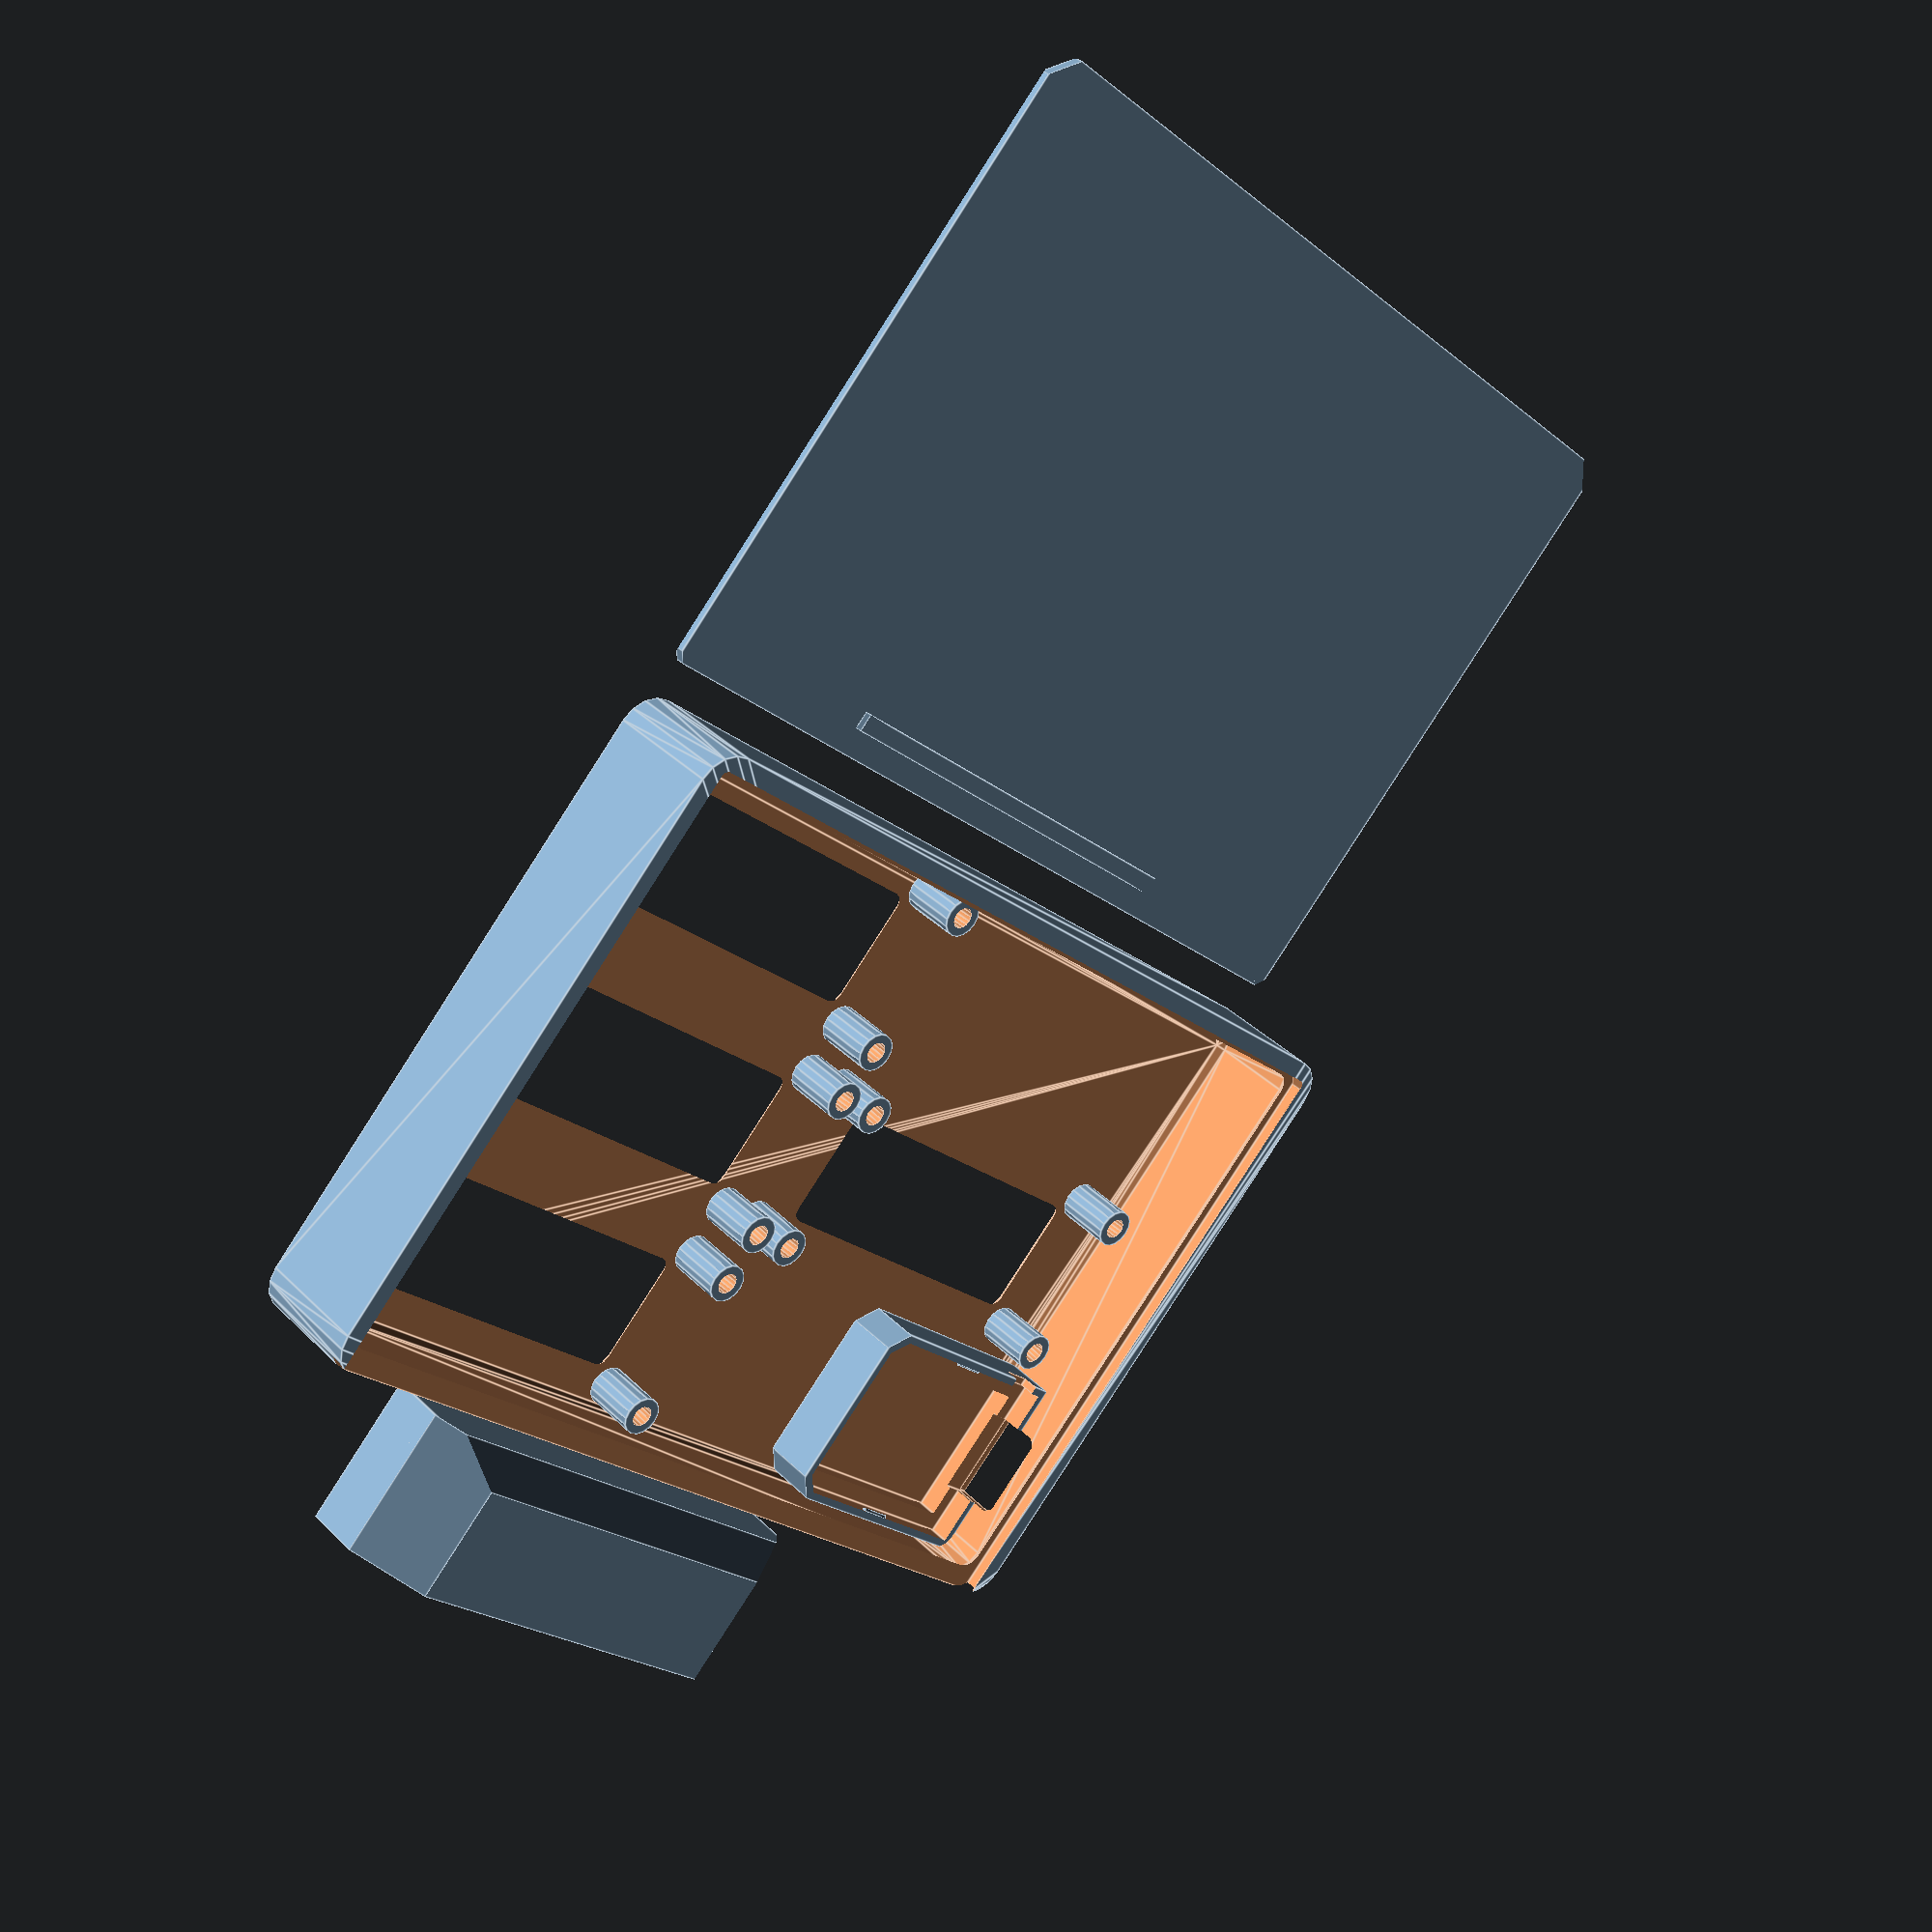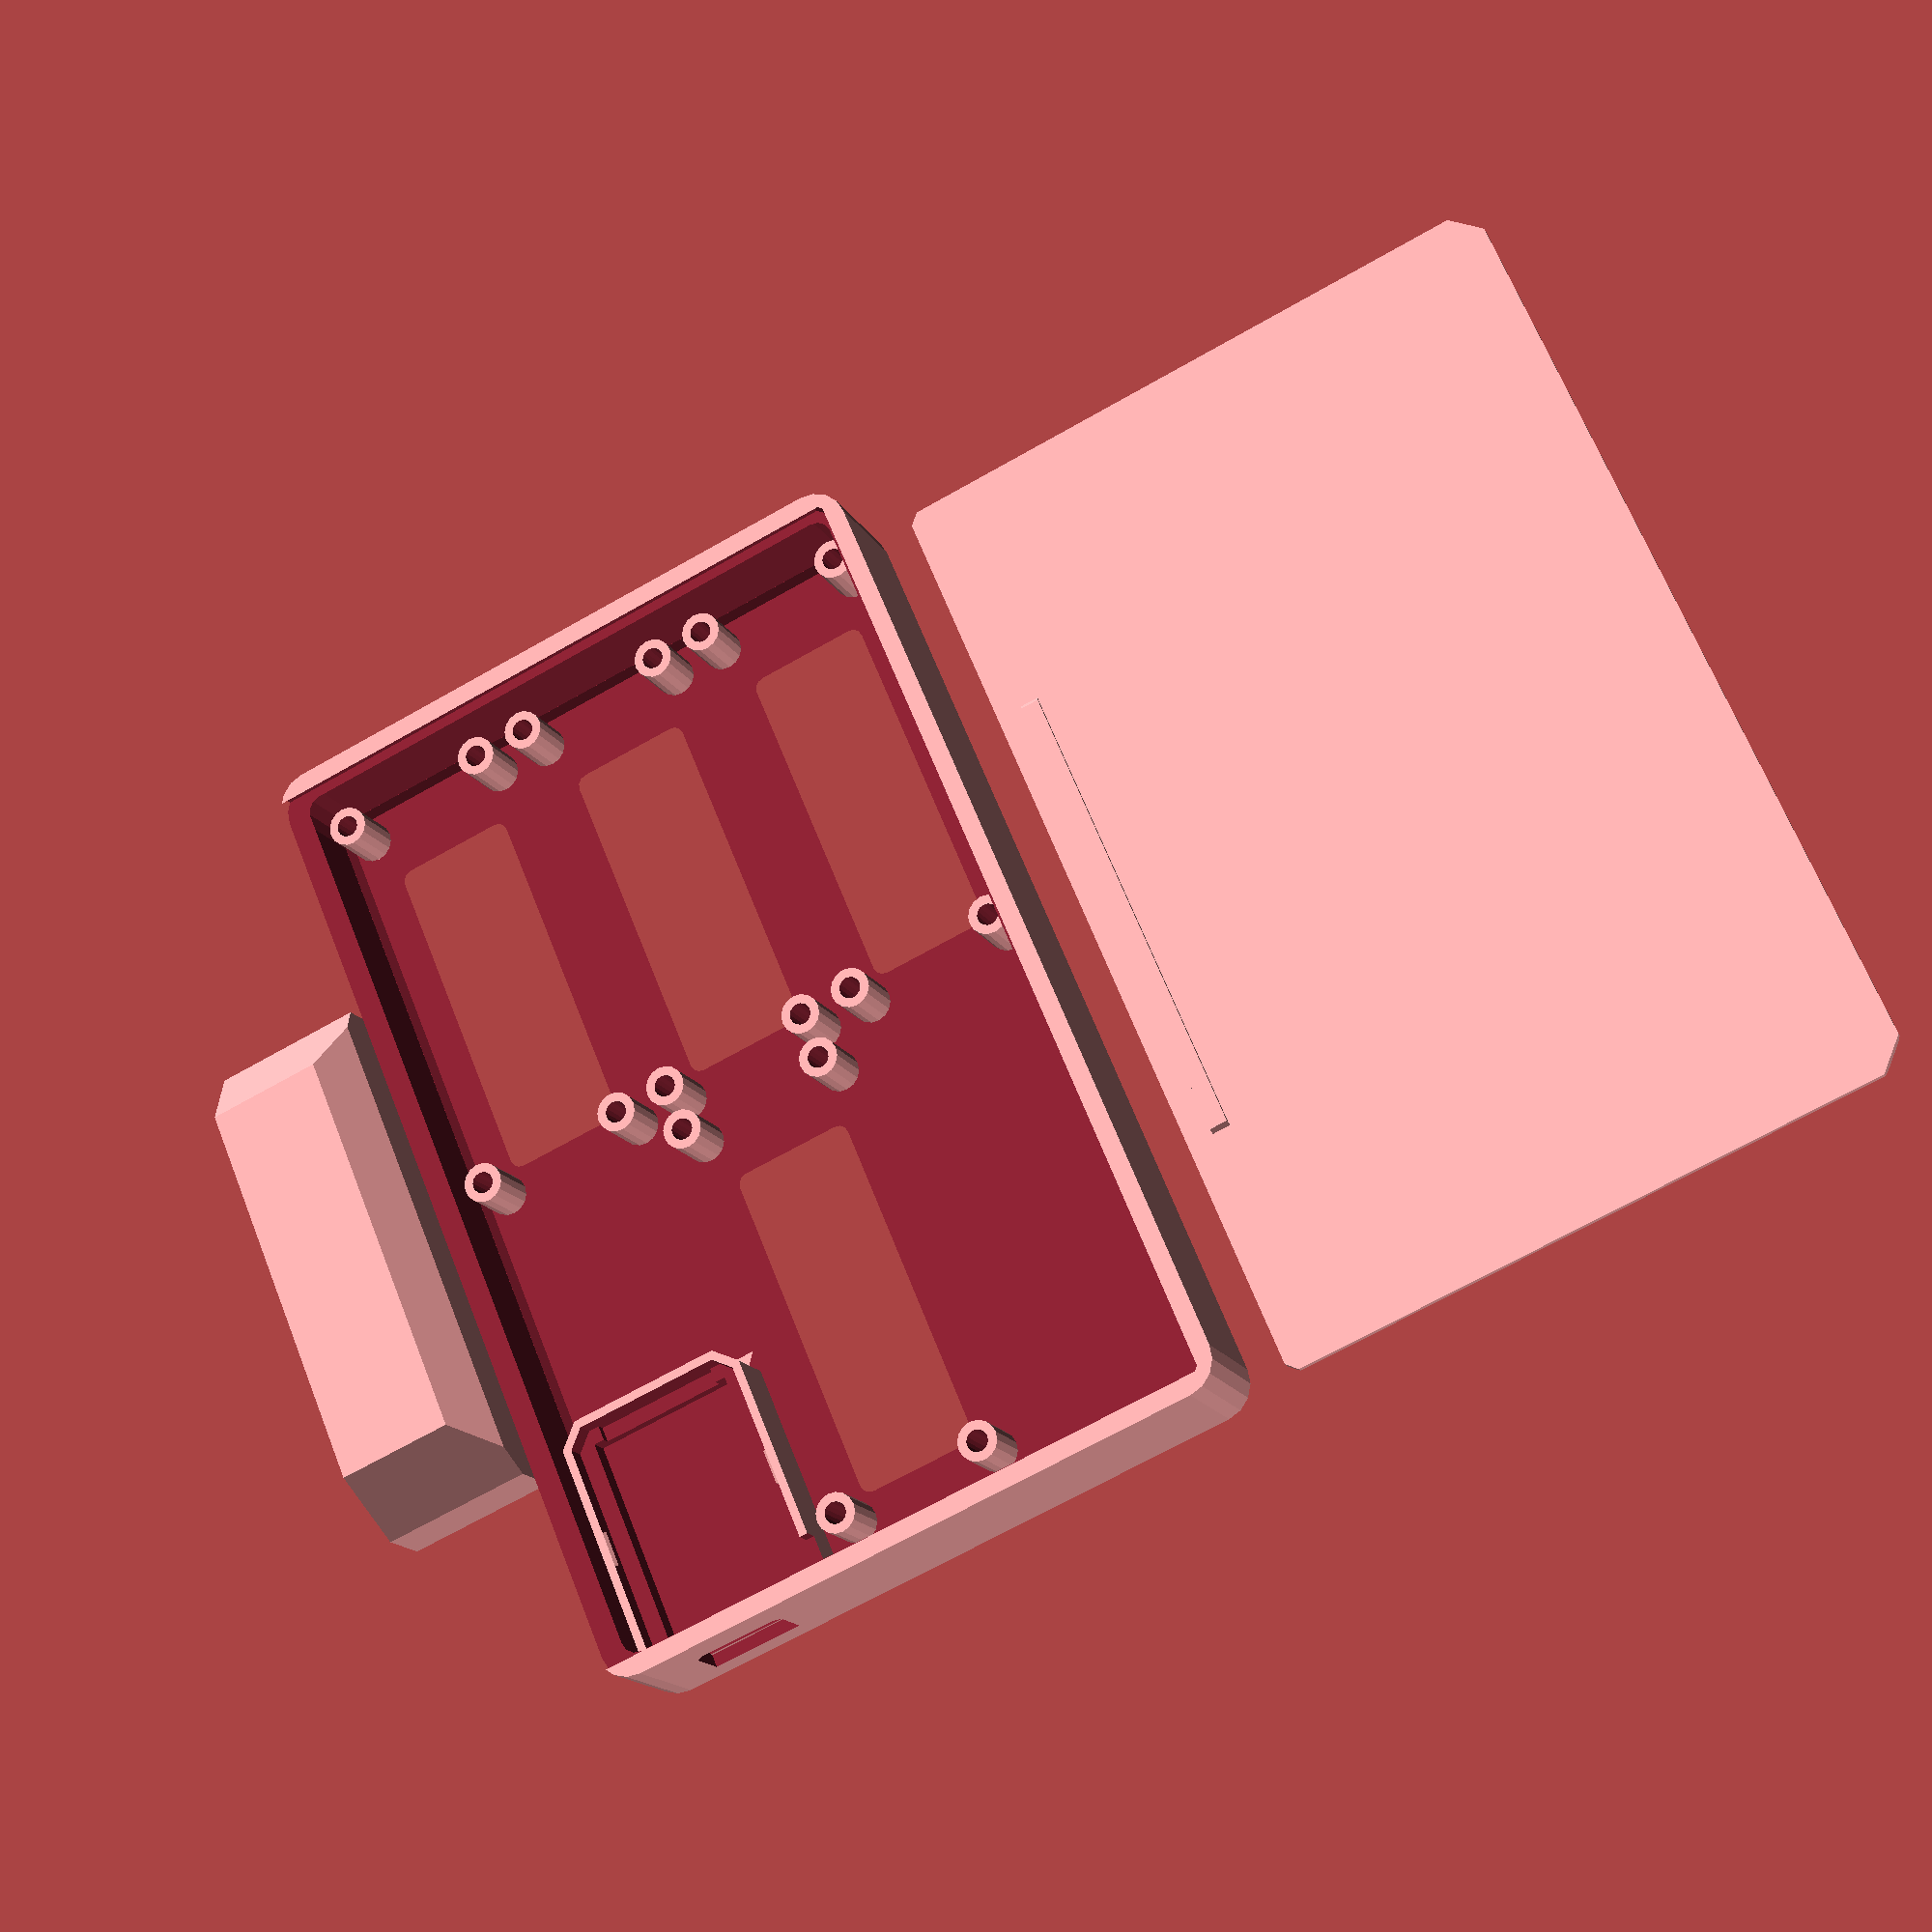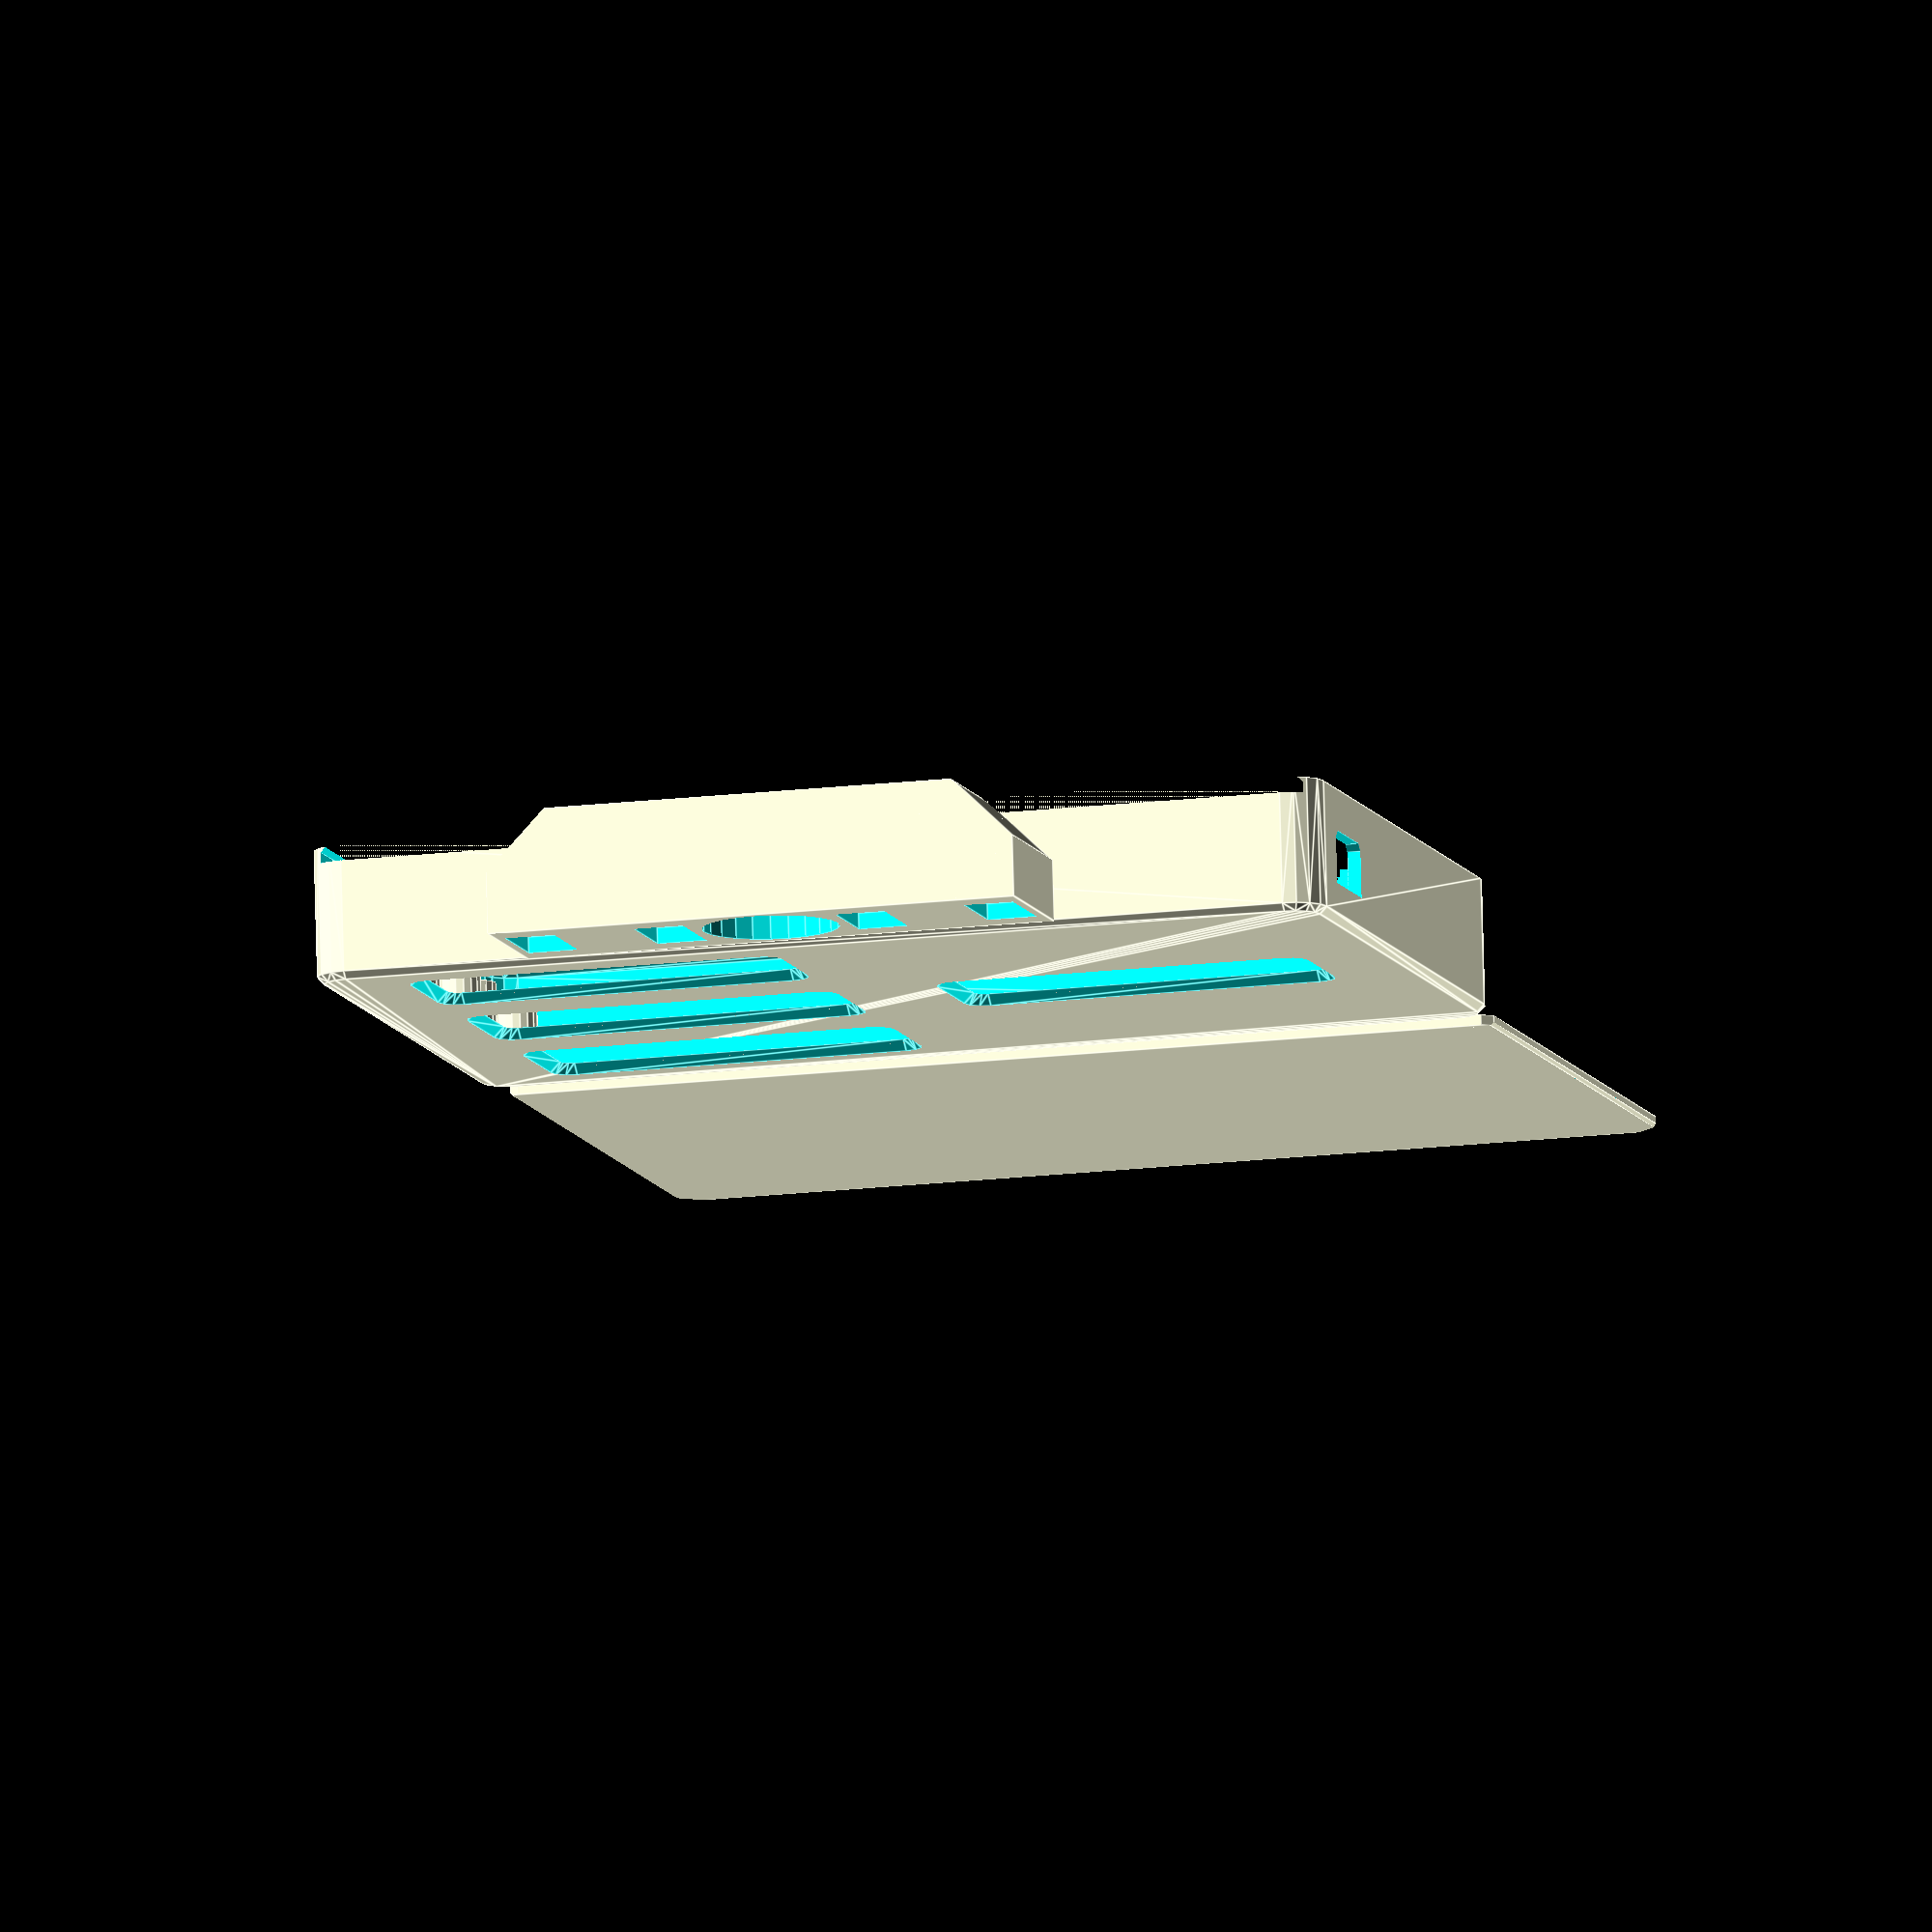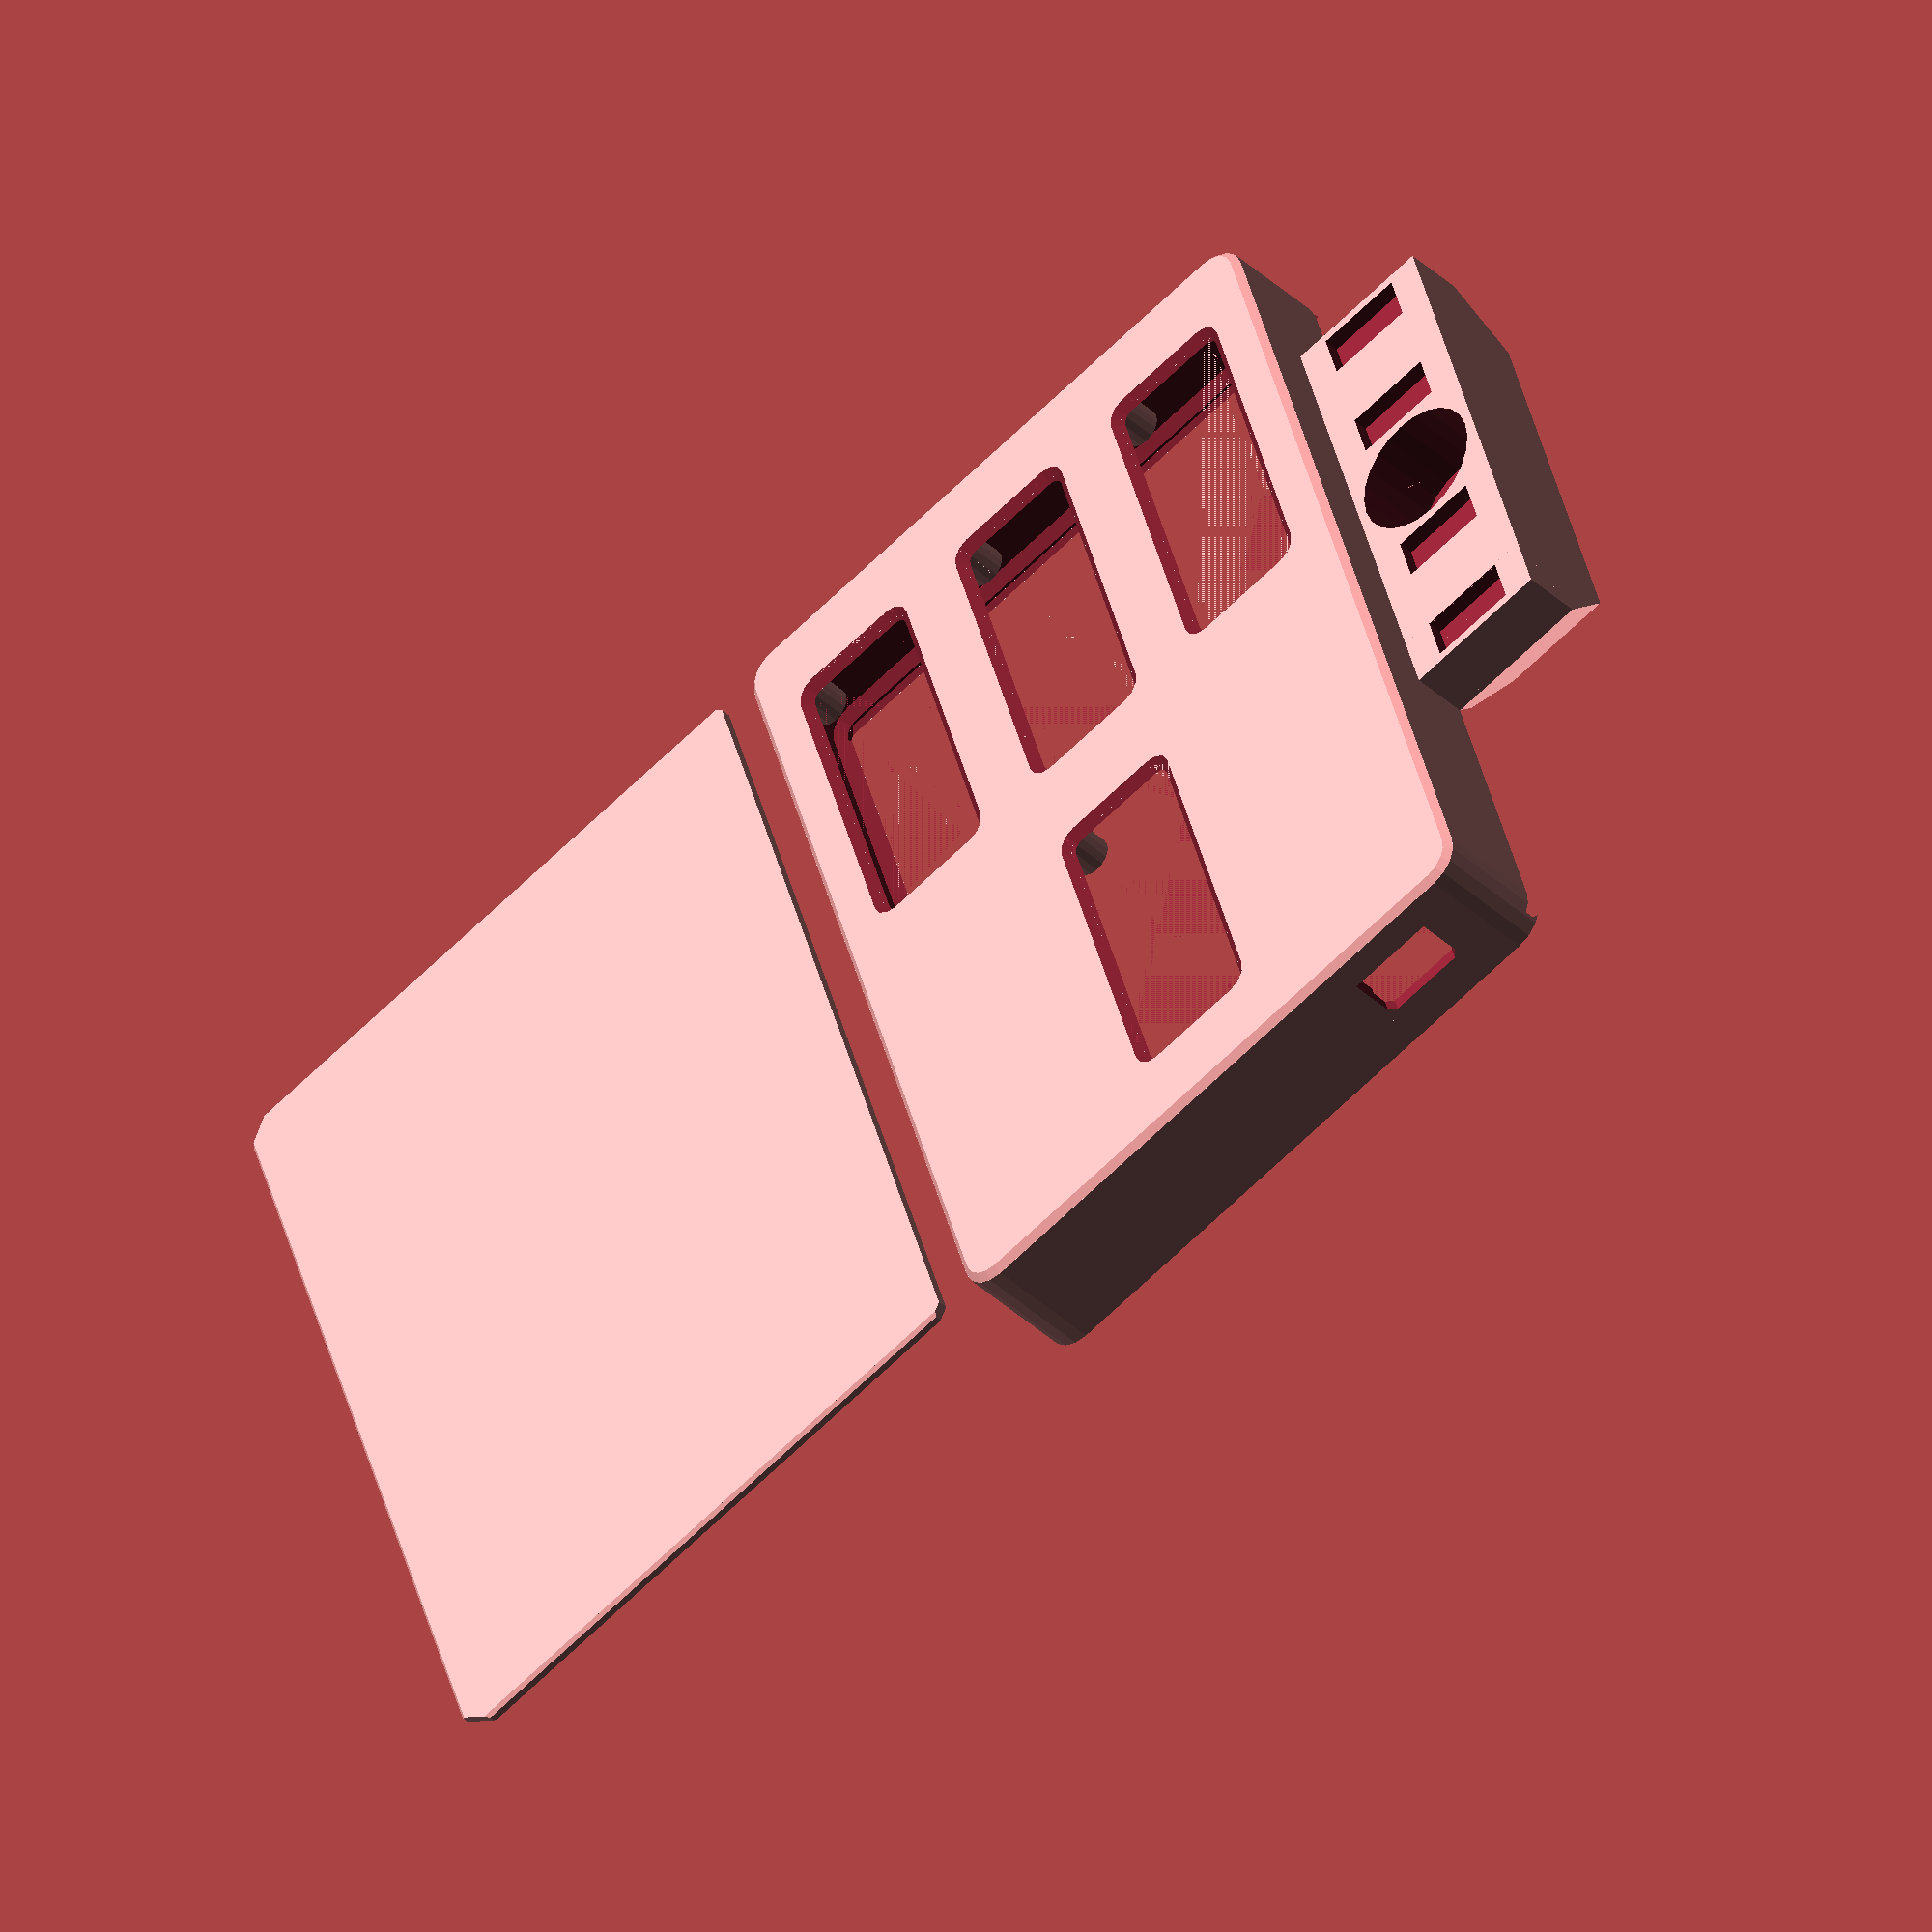
<openscad>
// LCD type
lt = 0; // [0: 0.56inch, 1: 0.36inch]
// ESP type
esp_type = 0; // [0: "Wemos D1 Mini", 1: "ESP32-C3-Zero"]

wall = 1.3; // interior walls
wall_o = 1.9; // outer walls
wall_t = 1.45; // base thickness

/* Hidden */
lid_h = wall_t;

lcd_w = [67, 45.50][lt];
lcd_d = [28, 23.00][lt];
lcd_s_w = [60, 40.35][lt]; // width between screws
lcd_s_d = [22, 17.76][lt];
lcd_s_h = [8.5, 7.0][lt];
lcd_s_dia = [3.1, 3.1][lt];
lcd_a_w = [50, 30][lt]; // width of actual 7-segment area
lcd_a_d = [17.5, 14][lt];
lcd_ex_w = [0, 2][lt];
lcd_ex_d = [2, 4][lt];
lcd_window_offset = [2, (5.43-10.07)/2][lt];
w_extra = [2, 6][lt];
d_extra = [0, 0][lt];

oa_w = 2*lcd_w + 2*lcd_ex_w + w_extra;
oa_d = 3*lcd_d + 3*lcd_ex_d + d_extra;
oa_h = 15;
pad_right = max(2*lcd_window_offset, 0); // padding is asymetrical so not included in oa_w

main();
translate([-oa_w/2, oa_d/2+wall_o+5, 0]) lid();
translate([0, -oa_d/2-wall_o-15, 0]) lid_stand();

module main() {
  difference() {
    union() {
      translate([-oa_w/2-wall_o, -oa_d/2-wall_o, 0])
        cube_bchamfer([oa_w+pad_right+2*wall_o, oa_d+2*wall_o, oa_h+wall_t+lid_h+wall_t/2], r=5, bottom=1);
    } // union

    // main cutout
    translate([-oa_w/2, -oa_d/2, wall_t])
      cube_bchamfer([oa_w+pad_right, oa_d, oa_h+e], r=5-wall, bottom=1, top=lid_h);
    // lid cutout
    translate([-oa_w/2,-oa_d/2-wall_o-e,wall_t+oa_h])
      cube_fillet([oa_w+pad_right, oa_d+wall_o+e, lid_h+wall_t+e],
        vertical=[2,2,0,0], top=[lid_h,lid_h,0,lid_h], $fn=4);

    // LCD holes
    lcd_places() lcd_mount_n();

    // USB power hole
    wemos_place() translate([-5.9, -35.2/2-1.2-wall_o-e, 2.3+2-0.5])
      cube_fillet([13, 10, 6+1.5], top=[0,1,0,1]);

    //branding();
  } // diff

  lcd_places() lcd_mount_p();
  wemos_place() wemos_mount(2);
}

module lid() {
  ww = oa_w+pad_right+0.2;
  dd = oa_d+wall_o-0.2;
  difference() {
    cube_fillet([ww, dd, lid_h], bottom=[0.5, 0.5, 0, 0.5], vertical=[4, 4 ,1.5, 1.5]);
    // vent holes
    //translate([15, dd/2, 0])
    //  for (X=[0:3])
    //    translate([X*(ww-30)/3, 0, -e]) rotate(90) cylcyl(d*0.7, 2, lid_h+2*e, $fn=12);
  }
  // lock bump
  //translate([wall_o+wall_t+0.5, dd/2-4*wall, lid_h-e]) cube_fillet([2*wall, 8*wall, 0.6], top=[0.6,0,0.6,0]);
  translate([ww/4, wall_o+wall_t+0.5, lid_h-e])
    cube_fillet([ww/2, 2*wall, 0.6], top=[0, 0.6, 0, 0.6]);
}

module lcd_places() {
  // center two
  translate([lcd_w/2+lcd_ex_w,0,0])
    children();
  translate([-lcd_w/2-lcd_ex_w,0,0])
    children();
  // top/bottom
  mirror2([0,1,0]) translate([-lcd_w/2-lcd_ex_w,lcd_d+lcd_ex_d,0])
    children();
}

module lcd_mount_p() {
  mirror2([1,0,0]) mirror2([0,1,0]) translate([lcd_s_w/2, lcd_s_d/2, wall_t]) {
    difference() {
      cylinder(lcd_s_h, d=lcd_s_dia+2*wall, $fn=16);
      translate([0,0,-e]) cylinder(lcd_s_h+2*e, d=lcd_s_dia, $fn=16);
    }
  }
}

module lcd_mount_n() {
  translate([-lcd_a_w/2+lcd_window_offset-wall_t, -lcd_a_d/2-wall_t, -e])
    cube_bchamfer([lcd_a_w+2*wall_t, lcd_a_d+2*wall_t, wall_t+2*e], r=3, top=wall_t, $fn=12);
}

module wemos_place() {
  translate([oa_w/2+pad_right+wall-20, -lcd_d-lcd_ex_d, wall_t]) rotate(90) children();
}

module wemos_mount(extra_h) {
  we_w=25.9;
  we_d=35.2;
  we_h=6;
  we_rad=2.4;
  we_wall=1.2;

  difference() {
    translate([-we_w/2-we_wall, -we_d/2-we_wall, 0])
      cube_fillet([we_w+2*we_wall, we_d+2*we_wall, we_h+extra_h],
        vertical=[we_rad+we_wall*0.5855, we_rad+we_wall*0.5855, 0, 0]);

    translate([0,0,extra_h]) {
      // Big hole
      translate([-we_w/2, -we_d/2, 3])
        cube_fillet([we_w, we_d, we_h+2*e], vertical=[we_rad, we_rad, 0, 0]);
      // USB jack
      translate([-5.9, -we_d/2-we_wall-e, 2.3])
        cube([13, 10, we_h]);
      // Reset button
      translate([we_w/2-e, -we_d/2+1.8, 3.5])
        cube([we_wall+2*e, 5, we_h]);
      // Bottom small hole
      translate([-21/2, -31/2, -e])
        cube([21, 31, we_h+2*e]);
      // wifi antenna
      translate([-18/2, we_d/2-(we_d-31)/2-e, 3-1.3])
        cube([18, (we_d-31)/2+e, 1.3+e]);
    }
  } // diff

  // Grab notches
  translate([0,0,extra_h]) {
    translate([we_w/2,5/2,we_h-0.8/2]) rotate([90]) cylinder(5, d=0.8, $fn=4);
    translate([-we_w/2,5/2,we_h-0.8/2]) rotate([90]) cylinder(5, d=0.8, $fn=4);
  }
  
  if (esp_type == 1) translate([0,1.0,extra_h]) c3zero_mount();
}

module c3zero_mount() {
  // Waveshare ESP32-C3 Zero mount that sits inside the wemos mount
  c3_w = 18.3;
  c3_d = 21.5;
  c3_h = 6.0;
  c3_h_offset = 3.0;

  //translate([-(21-0.2)/2, -31/2+c3_d+wall, 0])
  //  cube_fillet([21-0.2, 31-(c3_d+wall+1.0), c3_h], bottom=[0,0,1,0], vertical=[0.3,0.3,0.3,0.3]);
  
  difference() {
    // full block
    translate([-(21-0.2)/2, -31/2, 0])
      cube([21-0.2, c3_d+wall, c3_h]);
    // PCB cutout
    translate([-c3_w/2, -31/2-e, c3_h_offset])
      cube([c3_w , c3_d+e, c3_h+2*e]);
    // center cutout
    translate([-c3_w/2+2*wall, -31/2+2*wall, -e])
      cube_fillet([c3_w-4*wall, c3_d-4*wall, c3_h+2*e], vertical=[2,2,2,2], $fn=16);
  }
  // grab notches
  mirror2([1,0,0]) translate([-c3_w/2, -31/2+c3_d, c3_h-0.75])
    rotate([0,90]) cylinder(5, d=1.5, $fn=4);
  translate([-c3_w/2, -31/2, c3_h-0.75])
    rotate([-90]) cylinder(7, d=1.5, $fn=4);
}

module lid_stand()
{
  ls_weight_dia = 19.1;
  ls_weight_h = 12;

  ls_w = 75;
  ls_d = ls_weight_dia + 2 * wall;
  ls_h = ls_weight_h + 5;

  ls_mag_w = 7;
  ls_mag_d = 12.7;
  ls_mag_h = 2.3;

  difference() {
    translate([-ls_w/2, -ls_d/2, 0])
      cube_fillet([ls_w, ls_d, ls_h], top=[5, ls_h/2,0, ls_h/2]);

    // weight hole
    translate([0, 0, -e])
      cylinder(ls_weight_h, d=ls_weight_dia, $fn=24);
    // magnet holes
    translate([-ls_w/2+wall, -ls_mag_d/2, -e]) cube([ls_mag_w, ls_mag_d, ls_mag_h]);
    translate([-ls_weight_dia/2-ls_mag_w-wall, -ls_mag_d/2, -e]) cube([ls_mag_w, ls_mag_d, ls_mag_h]);
    translate([ls_w/2-ls_mag_w-wall, -ls_mag_d/2, -e]) cube([ls_mag_w, ls_mag_d, ls_mag_h]);
    translate([ls_weight_dia/2+wall, -ls_mag_d/2, -e]) cube([ls_mag_w, ls_mag_d, ls_mag_h]);
  }  // diff
}

module branding() {
  translate([lcd_w/2-3,lcd_d+lcd_ex_d,-e]) mirror([1,0,0]) linear_extrude(0.24+e)
    text("HeaterMeter", halign="center", valign="center", font="Impact",
      spacing=1.3, size=7);
}

/********************************** LIBRARY CODE BELOW HERE **********************/

e = 0.01;

module cube_bchamfer(dim, r, top=0, bottom=0, $fn=$fn) {
  // bottom beaded area
  if (bottom != 0) hull(){
    translate([r,r,0]) cylinder(bottom+e, r1=max(0, r-bottom), r2=r, $fn=$fn);
    translate([dim[0]-r,r,0]) cylinder(bottom+e, r1=max(0, r-bottom), r2=r, $fn=$fn);
    translate([r,dim[1]-r,0]) cylinder(bottom+e, r1=max(0, r-bottom), r2=r, $fn=$fn);
    translate([dim[0]-r,dim[1]-r,0]) cylinder(bottom+e, r1=max(0, r-bottom), r2=r, $fn=$fn);
  }
  // center
  translate([0,0,bottom]) hull(){
    translate([r,r,0]) cylinder(dim[2]-top-bottom, r=r, $fn=$fn);
    translate([dim[0]-r,r,0]) cylinder(dim[2]-top-bottom, r=r, $fn=$fn);
    translate([r,dim[1]-r,0]) cylinder(dim[2]-top-bottom, r=r, $fn=$fn);
    translate([dim[0]-r,dim[1]-r,0]) cylinder(dim[2]-top-bottom, r=r, $fn=$fn);
  }
  // top beaded area
  if (top != 0) translate([0,0,dim[2]-top-e]) hull(){
    translate([r,r,0]) cylinder(top+e, r2=max(0, r-top), r1=r, $fn=$fn);
    translate([dim[0]-r,r,0]) cylinder(top+e, r2=max(0, r-top), r1=r, $fn=$fn);
    translate([r,dim[1]-r,0]) cylinder(top+e, r2=max(0, r-top), r1=r, $fn=$fn);
    translate([dim[0]-r,dim[1]-r,0]) cylinder(top+e, r2=max(0, r-top), r1=r, $fn=$fn);
  }
}

module mirror2(dim) {
  // Create both item and mirror of item
  children();
  mirror(dim) children();
}

module fillet(radius, height=100, $fn=$fn) {
  if (radius > 0) {
    //this creates acutal fillet
    translate([-radius, -radius, -height / 2 - 0.02]) difference() {
        cube([radius * 2, radius * 2, height + 0.04]);
        if ($fn == 0 && (radius == 2 || radius == 3 || radius == 4)) {
            cylinder(r=radius, h=height + 0.04, $fn=4 * radius);
        } else {
            cylinder(r=radius, h=height + 0.04, $fn=$fn);
        }

    }
  }
}

module cube_fillet(size, radius=-1, vertical=[0,0,0,0], top=[0,0,0,0], bottom=[0,0,0,0], center=false, $fn=4){
    if (center) {
        cube_fillet_inside(size, radius, vertical, top, bottom, $fn);
    } else {
        translate([size[0]/2, size[1]/2, size[2]/2])
            cube_fillet_inside(size, radius, vertical, top, bottom, $fn);
    }
}

module cube_negative_fillet(size, radius=-1, vertical=[3,3,3,3], top=[0,0,0,0], bottom=[0,0,0,0], $fn=$fn){
    j=[1,0,1,0];

    fn_V = $fn[0] == undef ? $fn : $fn[0];
    fn_T = $fn[1] == undef ? $fn : $fn[1];
    fn_B = $fn[2] == undef ? $fn : $fn[2];

    for (i=[0:3]) {
        if (radius > -1) {
            rotate([0, 0, 90*i]) translate([size[1-j[i]]/2, size[j[i]]/2, 0]) fillet(radius, size[2], fn_V);
        } else {
            rotate([0, 0, 90*i]) translate([size[1-j[i]]/2, size[j[i]]/2, 0]) fillet(vertical[i], size[2], fn_V);
        }
        rotate([90*i, -90, 0]) translate([size[2]/2, size[j[i]]/2, 0 ]) fillet(top[i], size[1-j[i]], fn_T);
        rotate([90*(4-i), 90, 0]) translate([size[2]/2, size[j[i]]/2, 0]) fillet(bottom[i], size[1-j[i]], fn_B);

    }
}

module cube_fillet_inside(size, radius=-1, vertical=[3,3,3,3], top=[0,0,0,0], bottom=[0,0,0,0], $fn=$fn){
    //makes CENTERED cube with round corners
    // if you give it radius, it will fillet vertical corners.
    //othervise use vertical, top, bottom arrays
    //when viewed from top, it starts in upper right corner (+x,+y quadrant) , goes counterclockwise
    //top/bottom fillet starts in direction of Y axis and goes CCW too

    if (radius == 0) {
        cube(size, center=true);
    } else {
        difference() {
            cube(size, center=true);
            cube_negative_fillet(size, radius, vertical, top, bottom, $fn);
        }
    }
}

//cube_fillet([10,10,10]);
</openscad>
<views>
elev=144.9 azim=223.1 roll=217.8 proj=p view=edges
elev=196.1 azim=247.1 roll=160.4 proj=p view=wireframe
elev=100.0 azim=15.0 roll=1.5 proj=o view=edges
elev=221.0 azim=287.0 roll=318.1 proj=o view=solid
</views>
